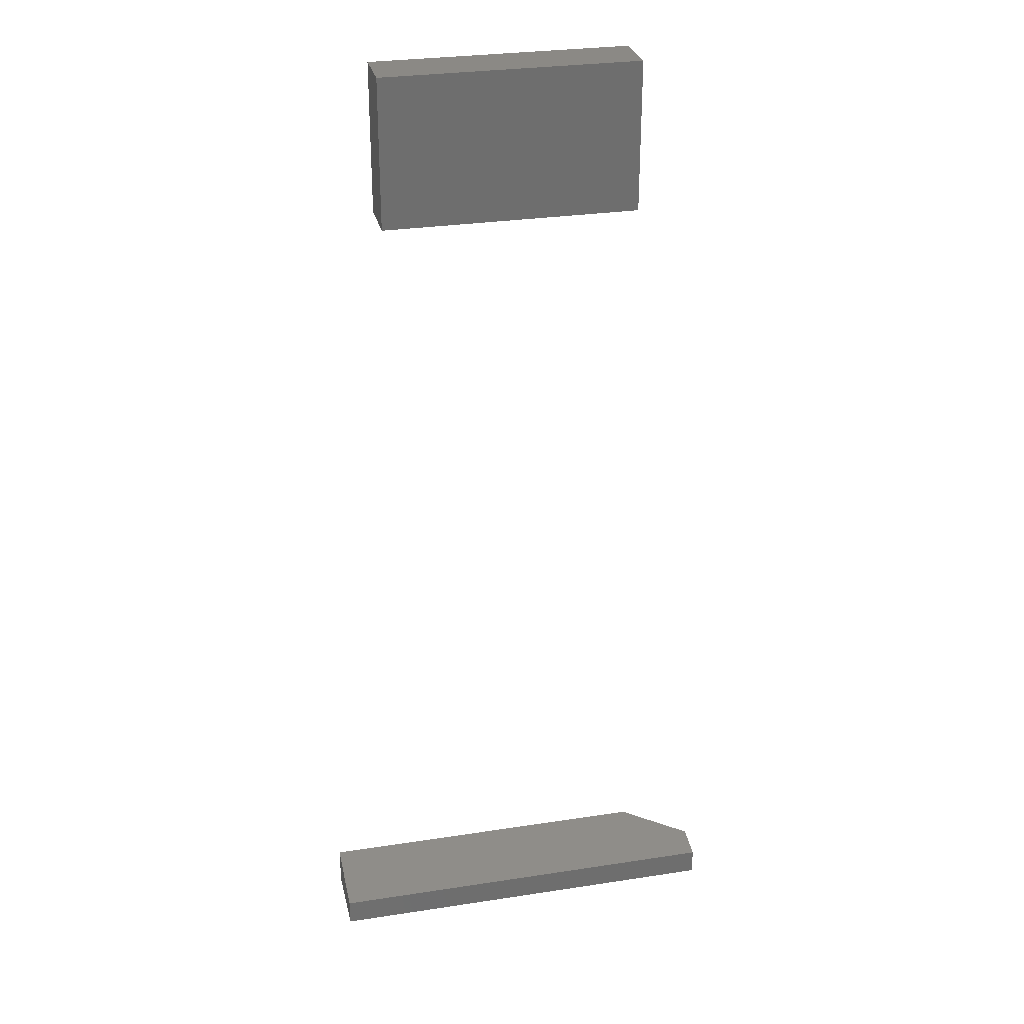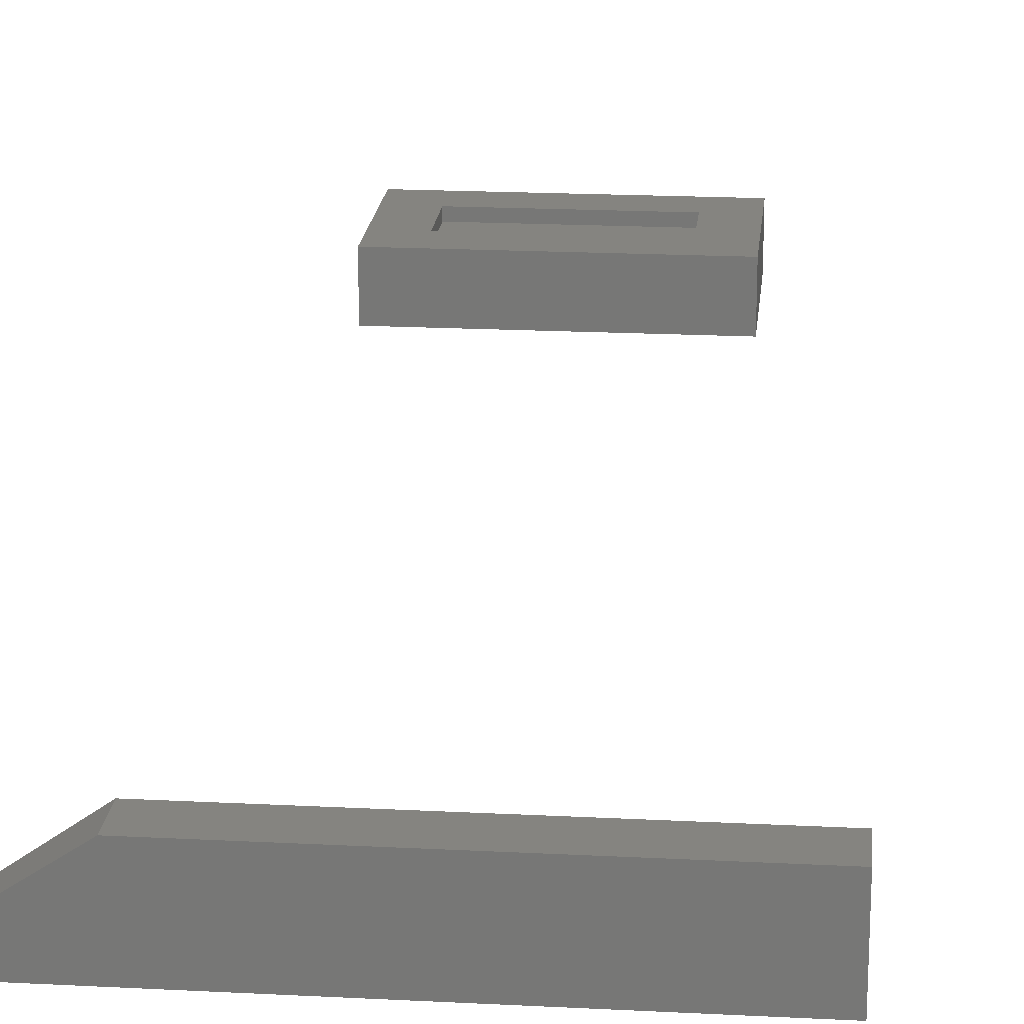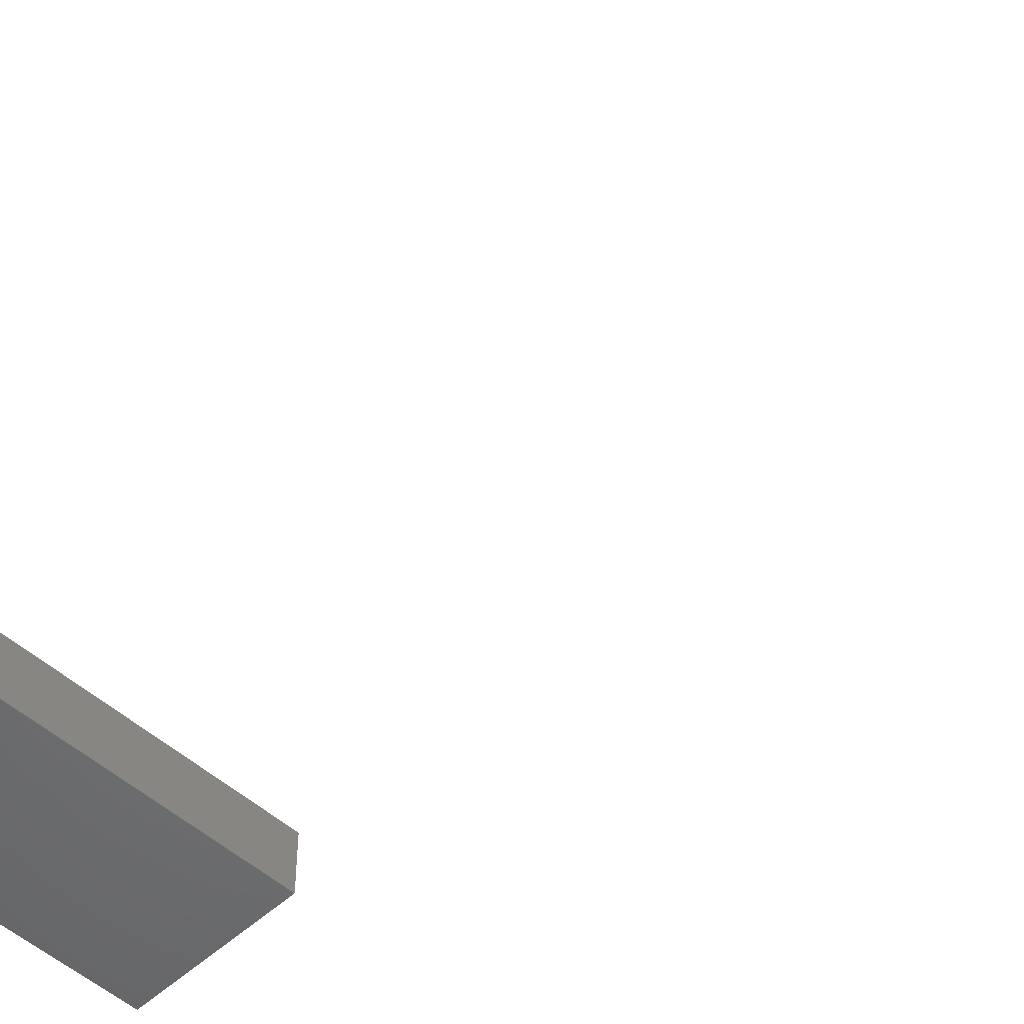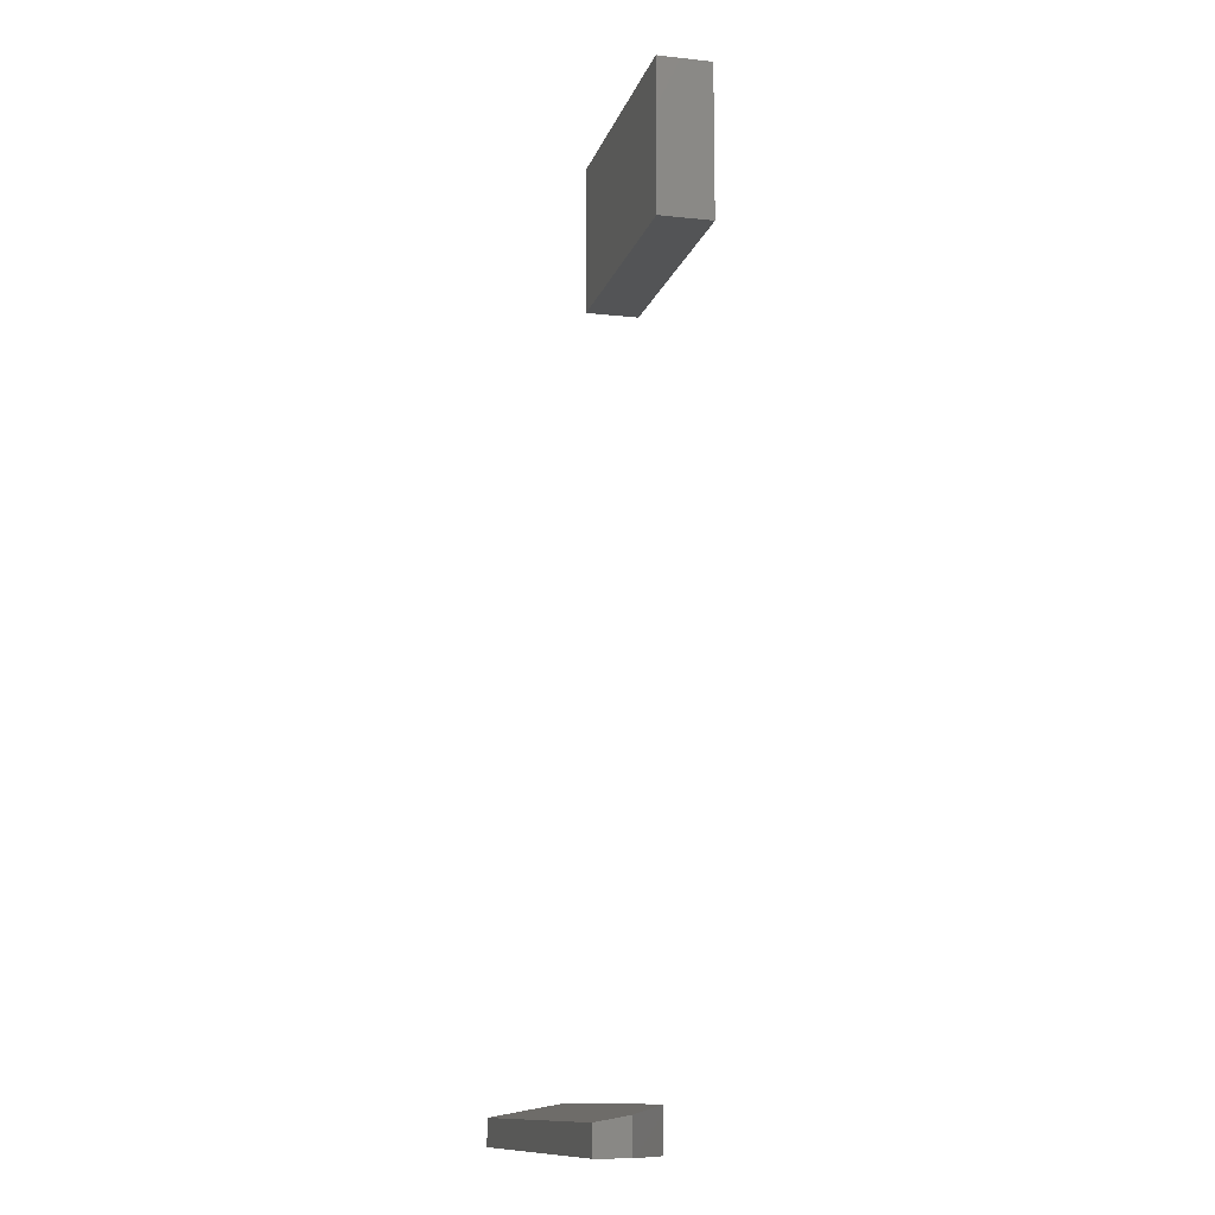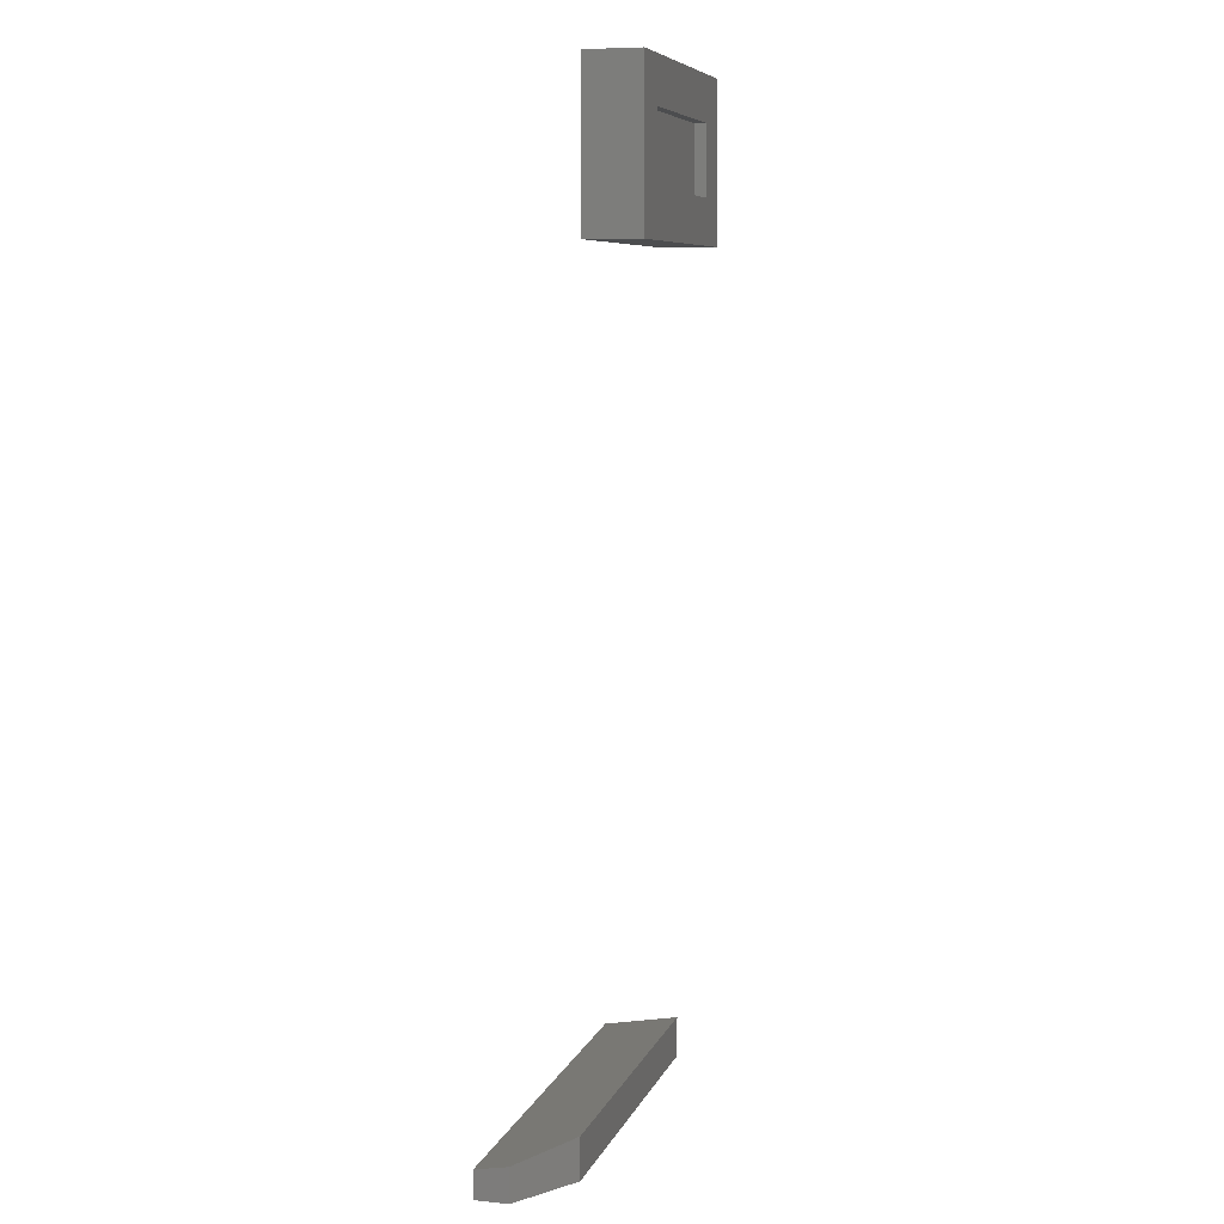
<metadata>
{"format":"stl","ext":"stl","renderer":"f3d","projection":"perspective","resolution":1024,"background":"white","views":[{"elev":29.4,"azim":-12.7,"up":"+Z"},{"elev":19.5,"azim":-174.5,"up":"+Y"},{"elev":-50.1,"azim":135.5,"up":"+Y"},{"elev":-12.3,"azim":75.7,"up":"+Z"},{"elev":7.6,"azim":105.7,"up":"+Z"}]}
</metadata>
<code>
# stl→obj: 26 verts, 44 faces
v 0.2969 -0.05469 -0.75
v 0.2969 -0.03125 -0.75
v 0.2969 -0.05469 -0.7304
v 0.2969 -0.03125 -0.7262
v 0.25 -5.141e-18 -0.7206
v -3.259e-18 -5.141e-18 -0.7206
v -2.173e-18 -0.05469 -0.7304
v 0.25 -6.939e-18 -0.75
v 3.718e-34 -6.939e-18 -0.75
v 0 -0.05469 -0.75
v 0.05526 0.03906 -0.05526
v 0.08651 0.03906 -0.1345
v 0.05526 0.03906 -0.1658
v 0.2135 0.03906 -0.1345
v 0.2447 0.03906 -0.1658
v 0.08651 0.03906 -0.08651
v 0.2447 0.03906 -0.05526
v 0.2135 0.03906 -0.08651
v 0.08651 0.03125 -0.1345
v 0.2135 0.03125 -0.1345
v 0.2135 0.03125 -0.08651
v 0.08651 0.03125 -0.08651
v 0.05526 6.486e-17 -0.1658
v 0.2447 6.486e-17 -0.1658
v 0.05526 7.713e-17 -0.05526
v 0.2447 7.713e-17 -0.05526
f 1 2 3
f 3 2 4
f 4 5 3
f 3 5 6
f 3 6 7
f 8 9 5
f 5 9 6
f 2 1 8
f 8 1 10
f 8 10 9
f 4 2 5
f 5 2 8
f 10 7 9
f 9 7 6
f 3 7 1
f 1 7 10
f 11 12 13
f 13 12 14
f 13 14 15
f 12 11 16
f 16 11 17
f 16 17 18
f 18 17 15
f 18 15 14
f 12 19 14
f 14 19 20
f 14 20 18
f 18 20 21
f 18 21 16
f 16 21 22
f 16 22 12
f 12 22 19
f 22 21 19
f 19 21 20
f 23 24 25
f 25 24 26
f 11 13 25
f 25 13 23
f 17 11 26
f 26 11 25
f 15 17 24
f 24 17 26
f 13 15 23
f 23 15 24

</code>
